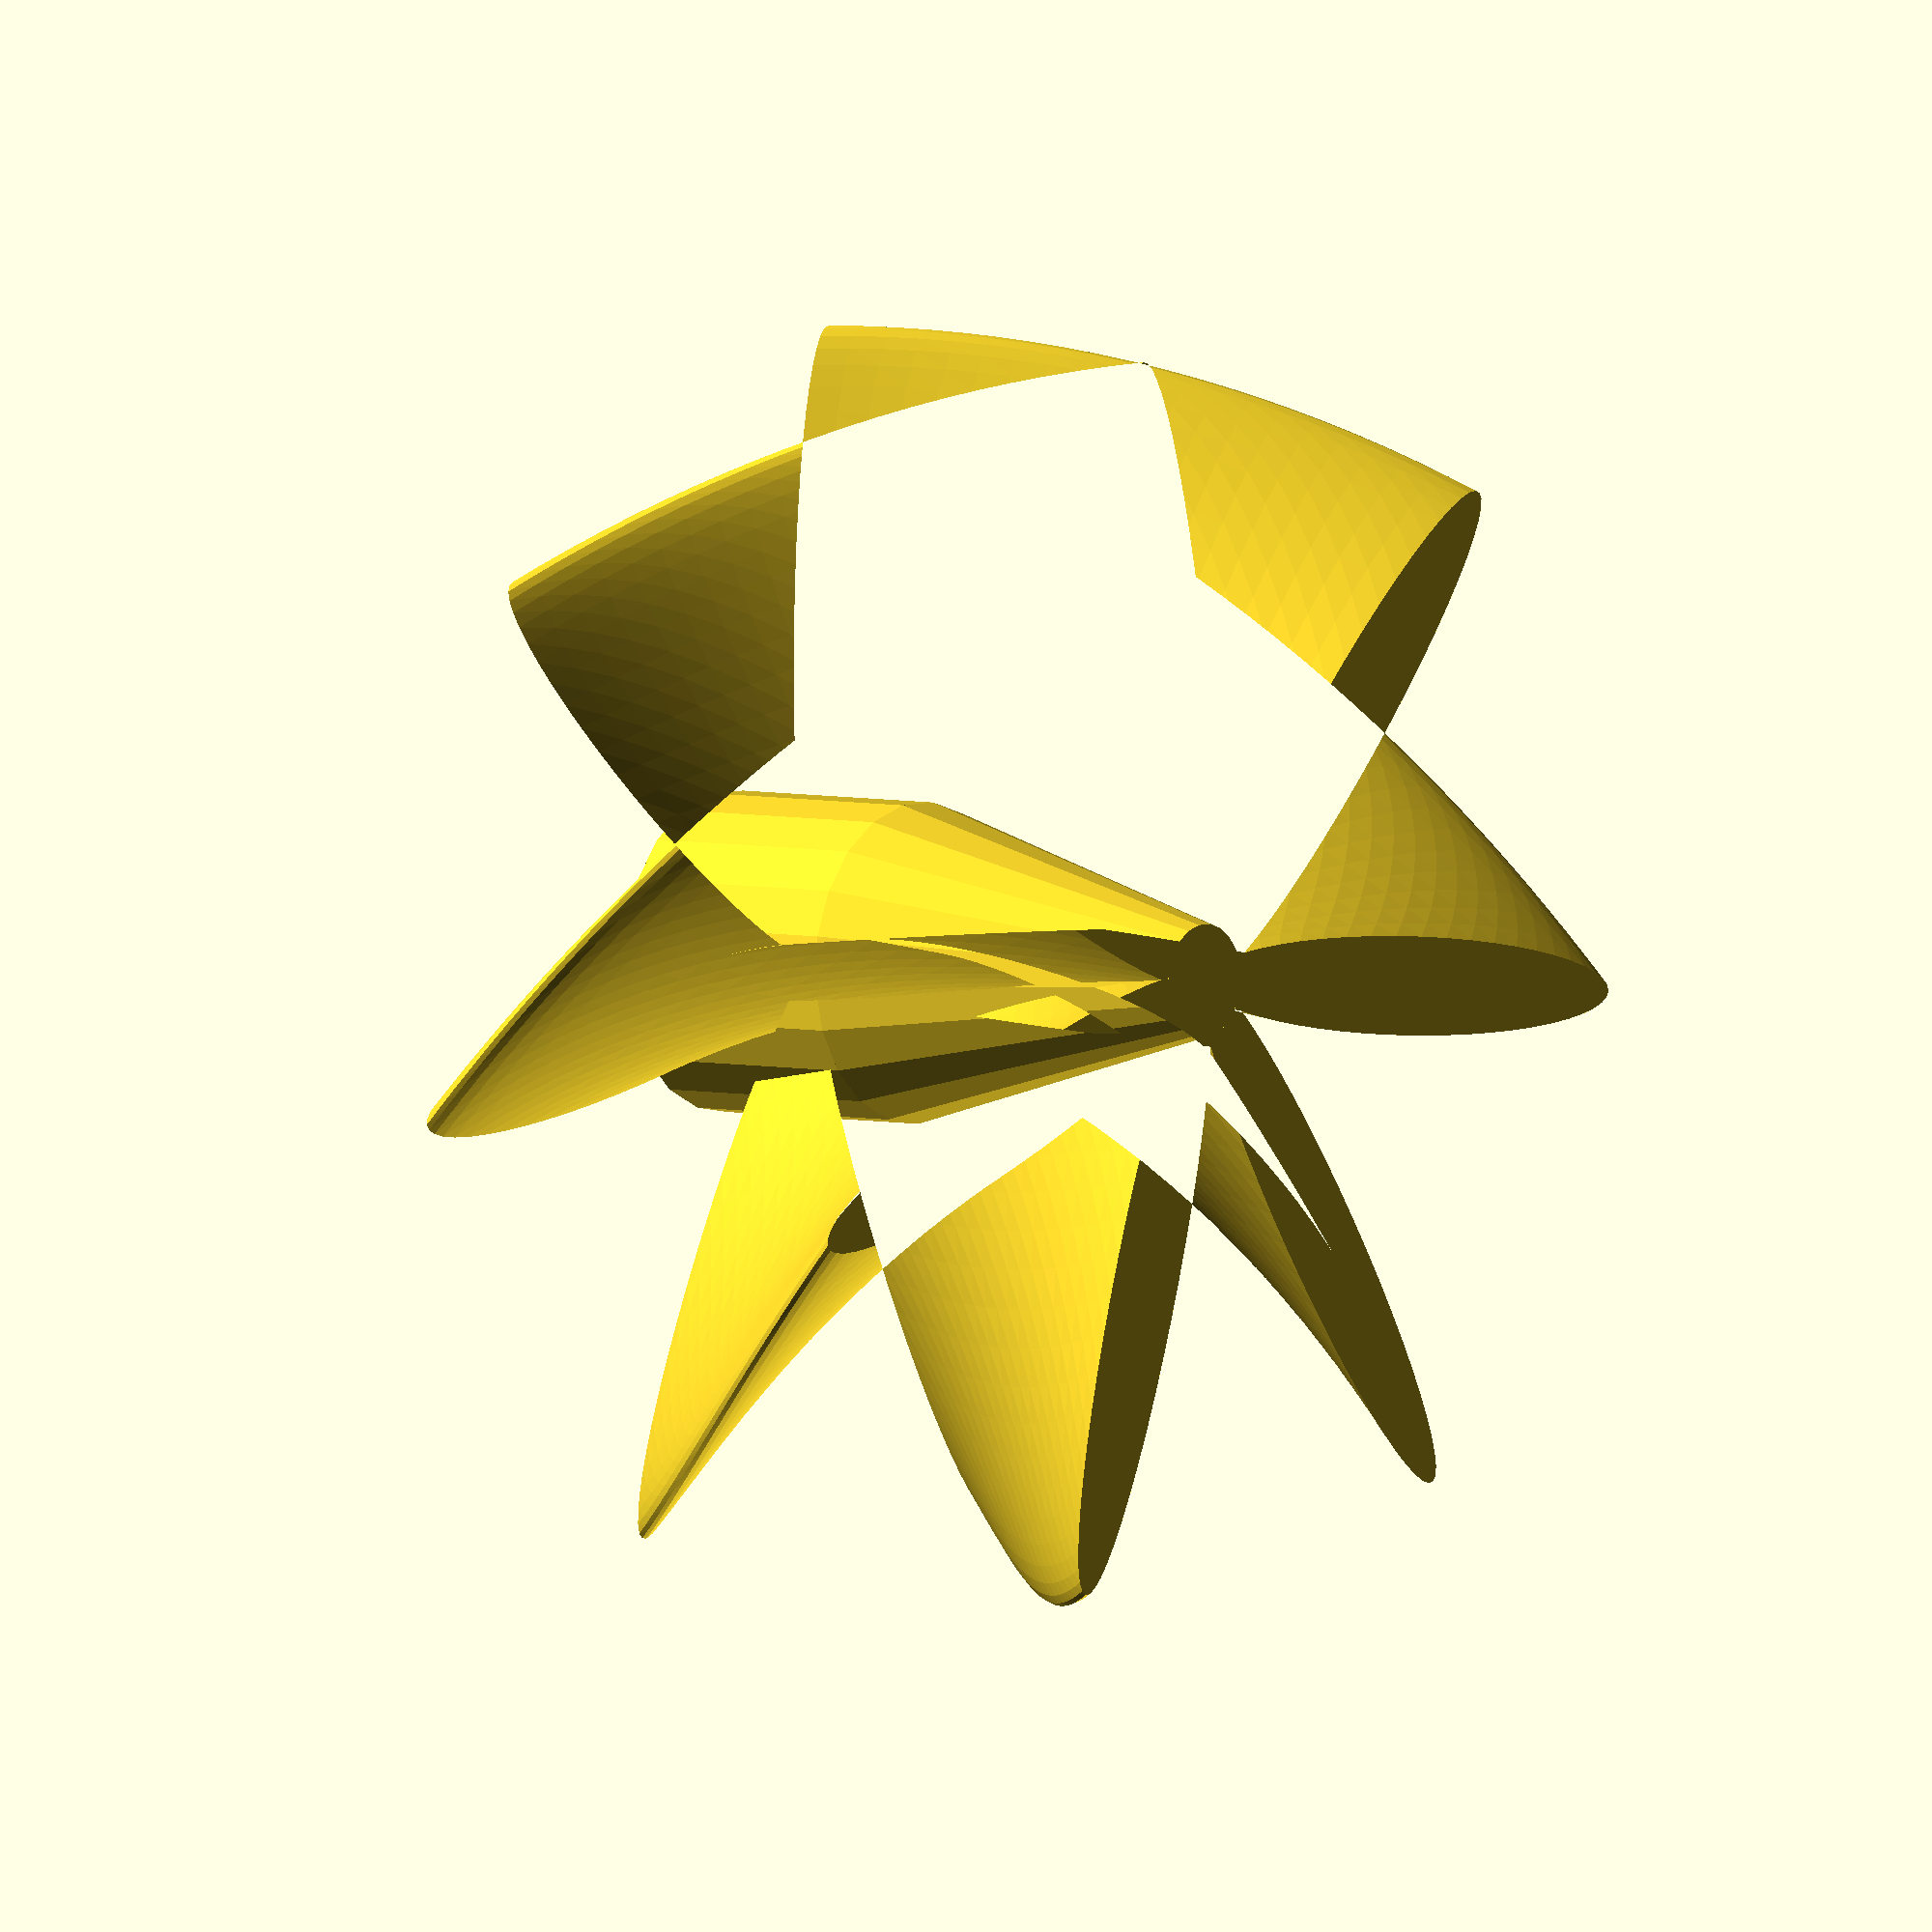
<openscad>

theta = 42;
h=20;
N=7;
r=25.5;
w=4;

difference(){
	union(){
		linear_extrude(height = h, center = true, slices=20, twist = theta,$fn=40)
			union() for (n = [0:N-1]) 
				rotate([0,0,n*360/N]) scale([r/2,w/2,1]) translate([1,0,0])
					circle(r = 1,$fn=50);
		translate([0,0,5]) cylinder(h=10,r=6.5);
		translate([0,0,-10]) cylinder(h=15,r2=6.5,r1=2.3);
	}
	translate([0,0,7]) cylinder(h=10,r=4.35);
}
</openscad>
<views>
elev=175.7 azim=355.8 roll=50.2 proj=o view=solid
</views>
